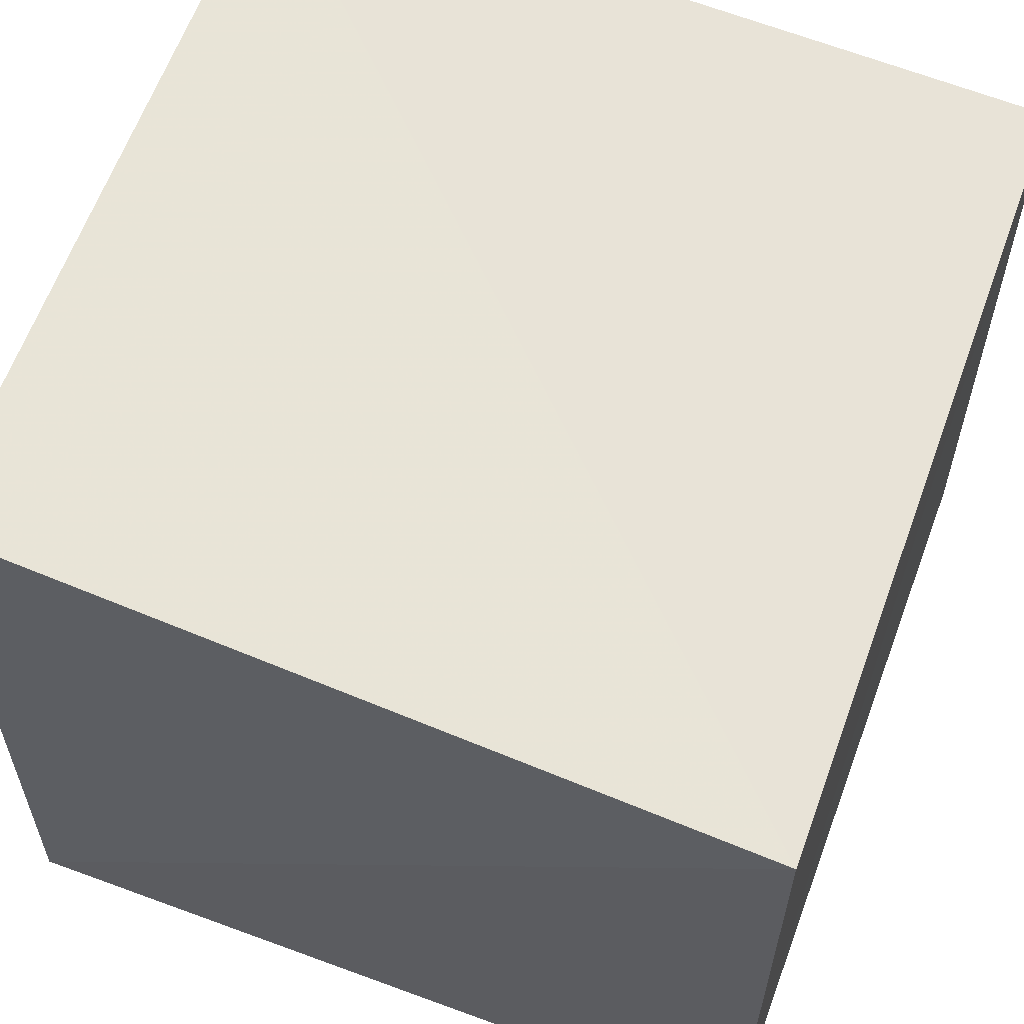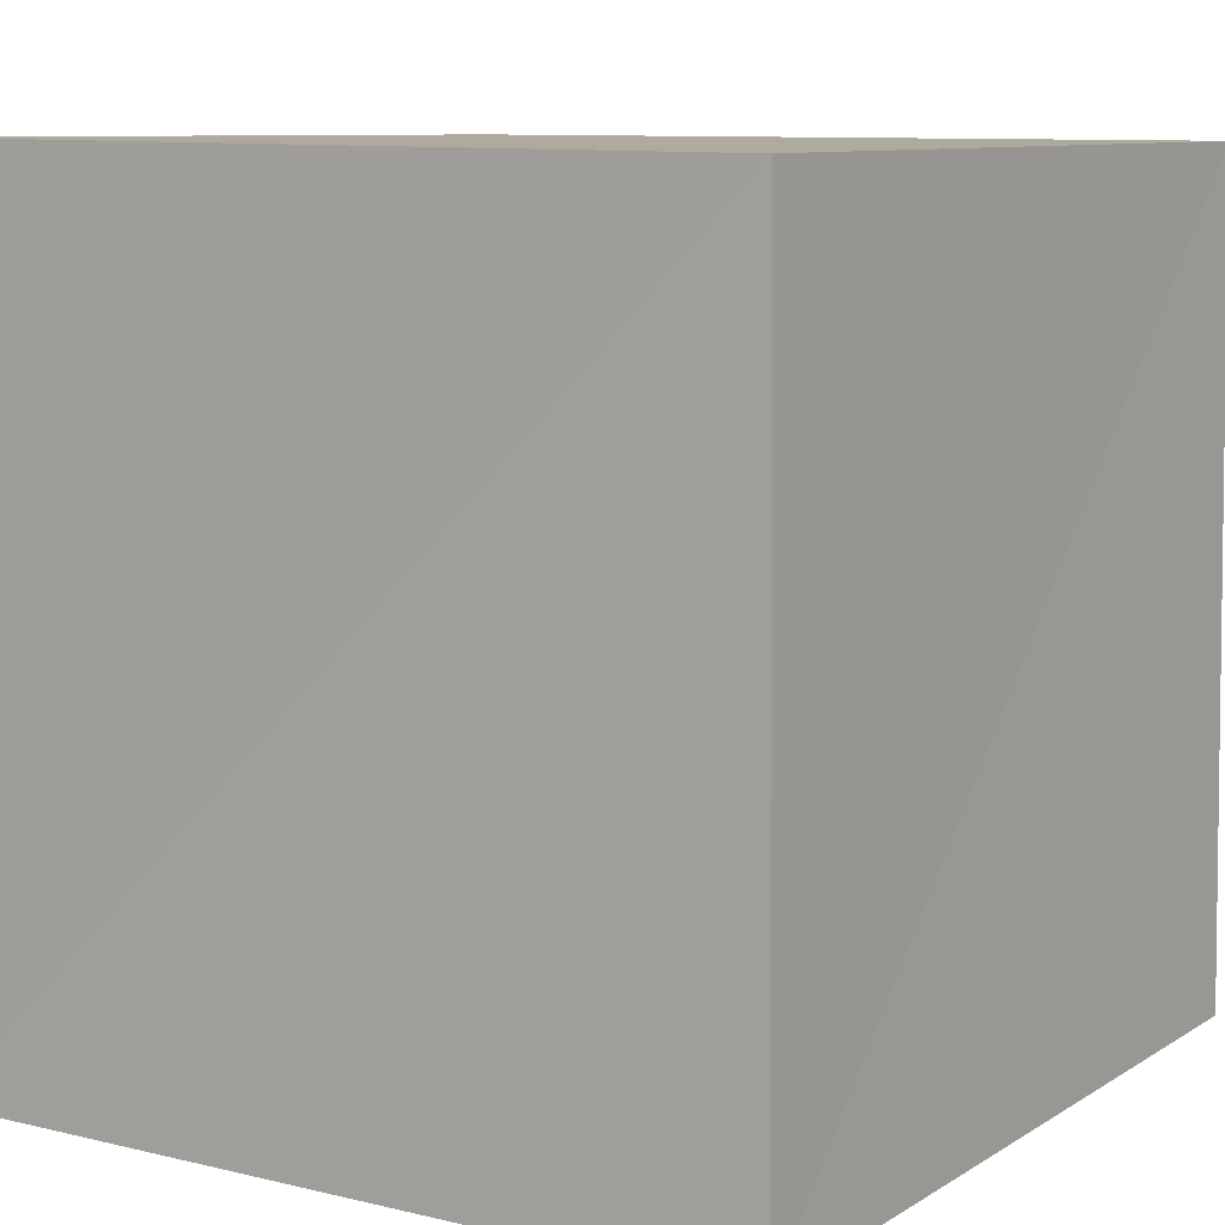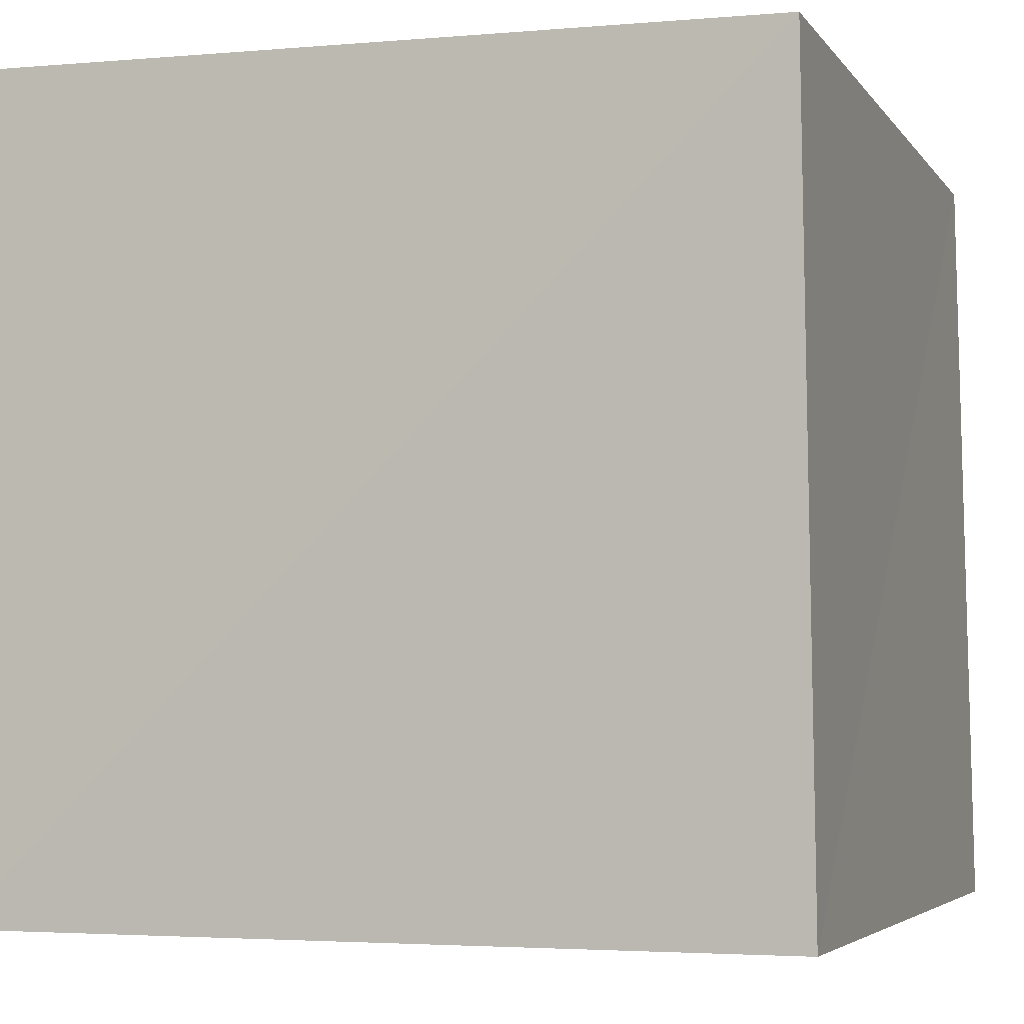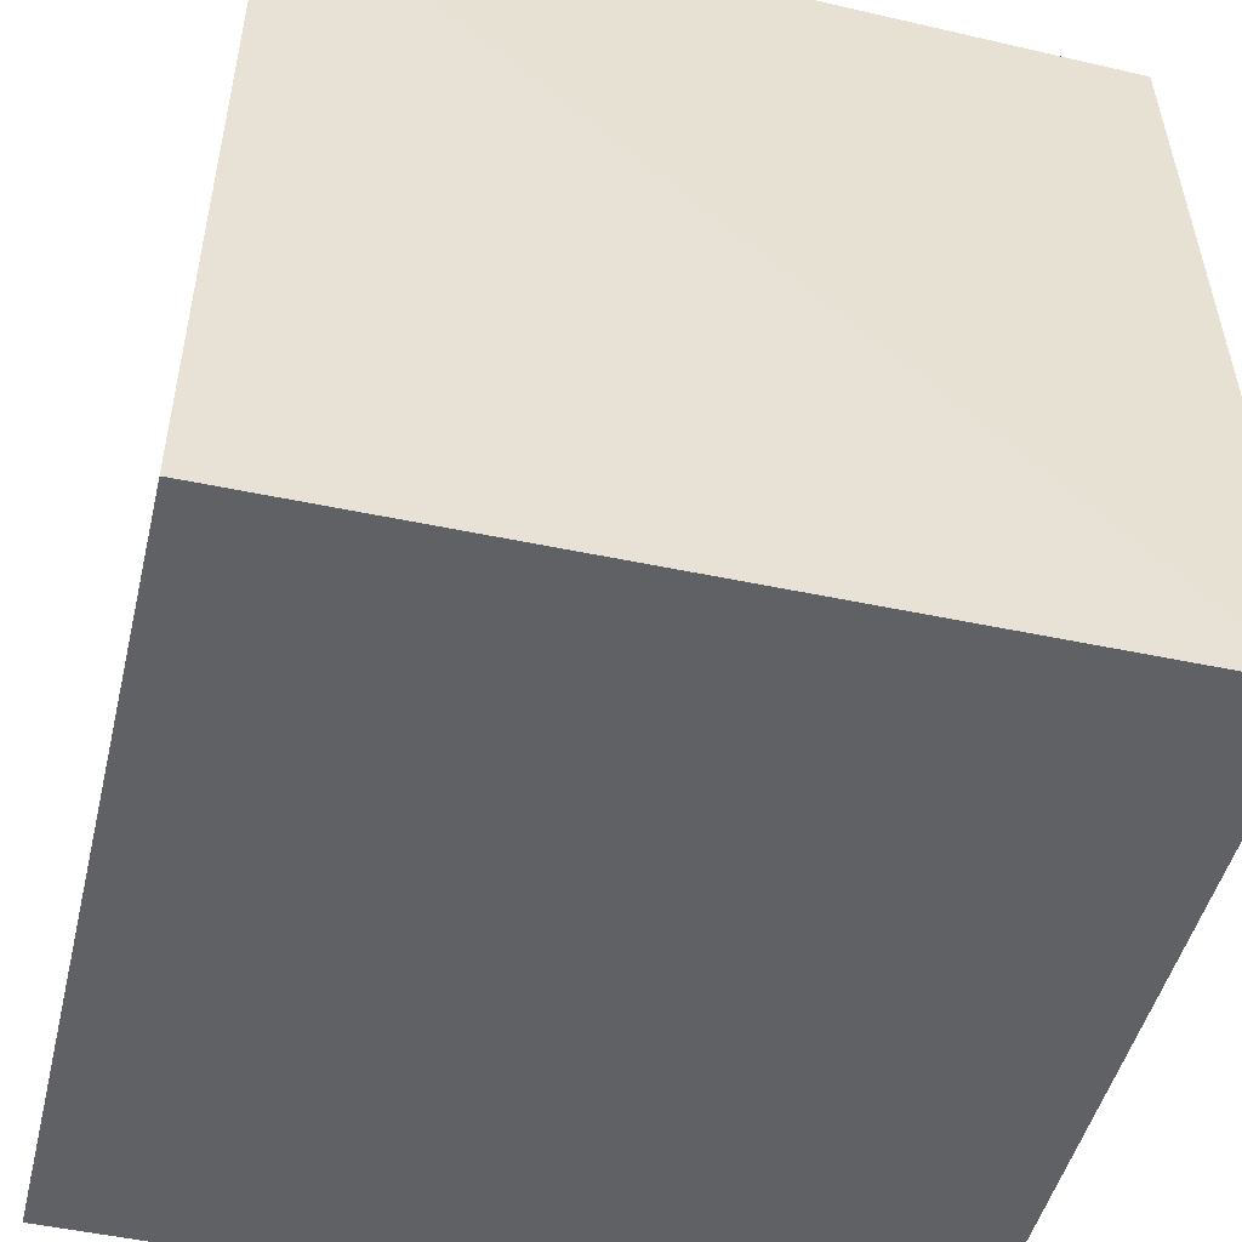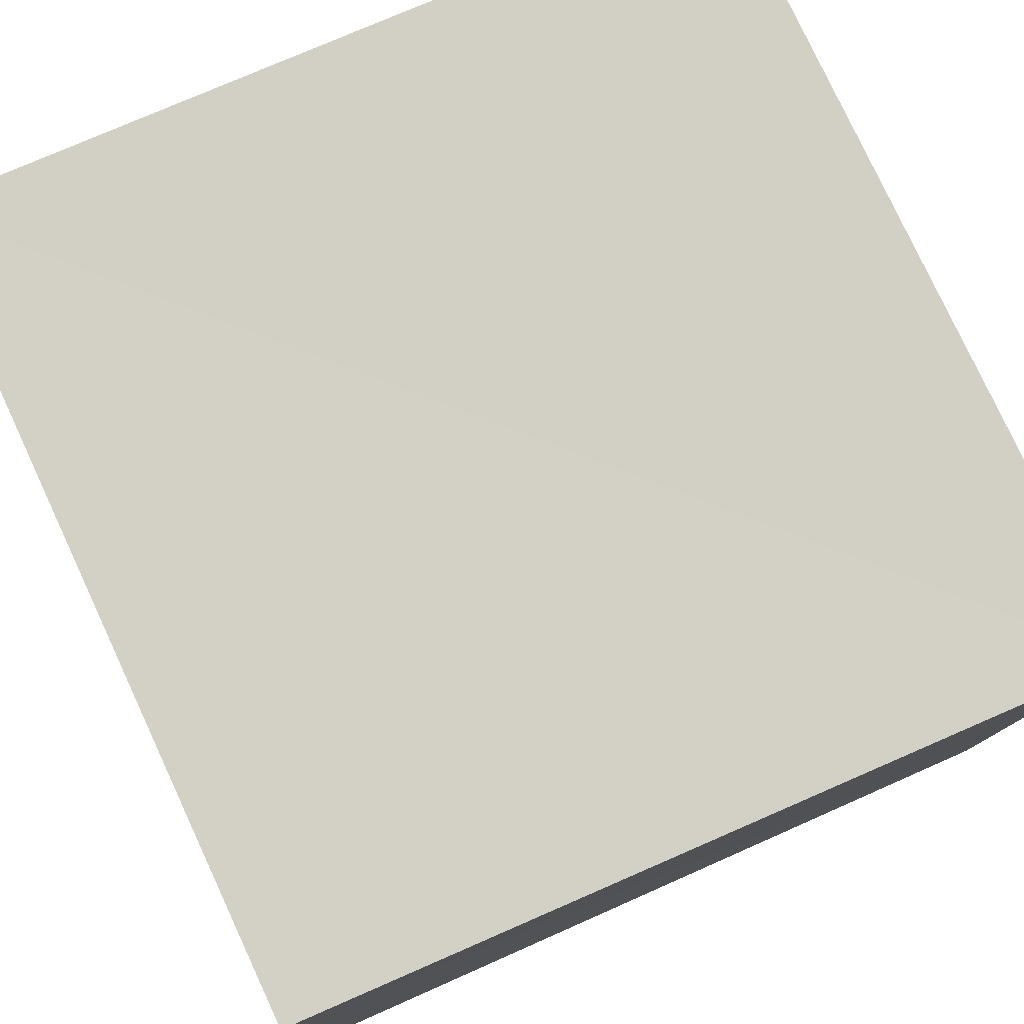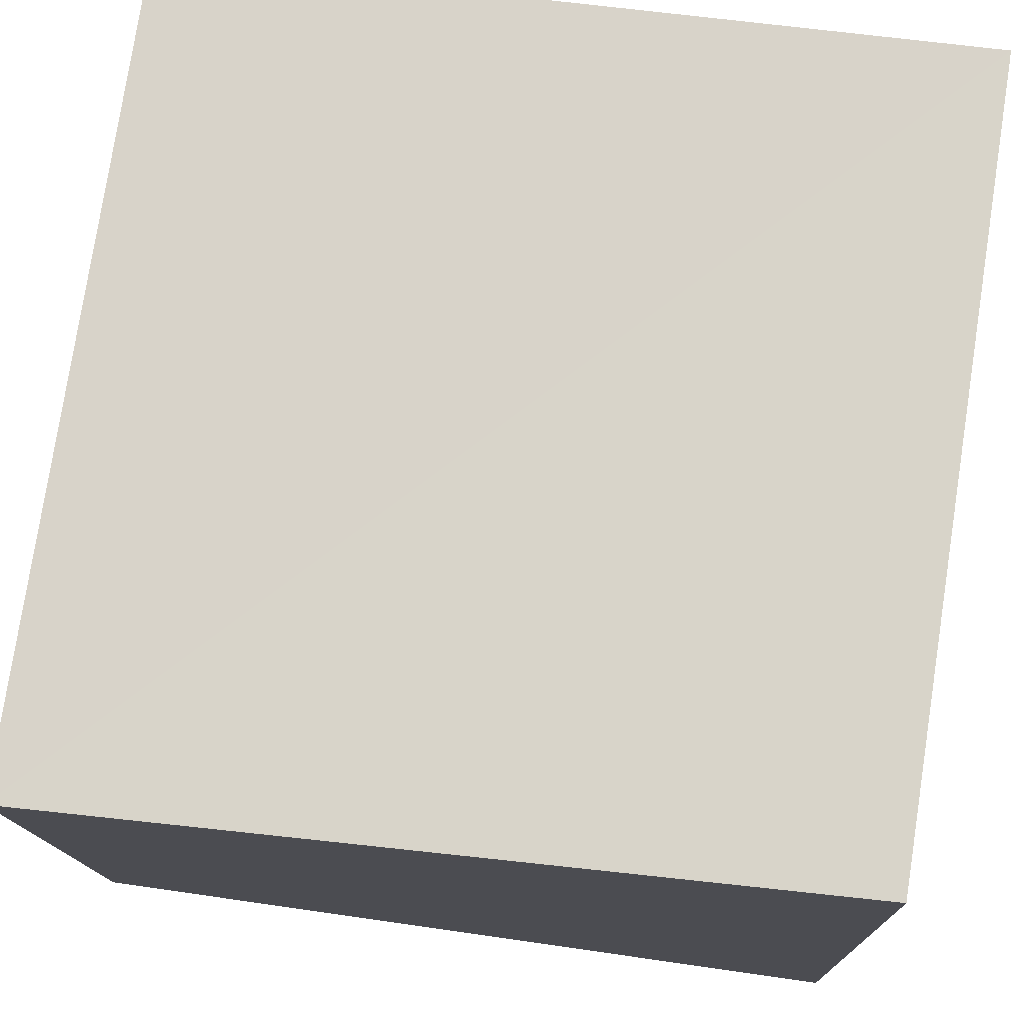
<metadata>
{"format":"obj","ext":"obj","renderer":"f3d","projection":"perspective","resolution":1024,"background":"white","views":[{"elev":62.8,"azim":-69.2,"up":"+Y"},{"elev":8.4,"azim":122.4,"up":"+Z"},{"elev":-4.1,"azim":-70.6,"up":"+Y"},{"elev":-48.6,"azim":166.3,"up":"+Y"},{"elev":79.8,"azim":65.9,"up":"+Y"},{"elev":76.5,"azim":-172.3,"up":"+Y"}]}
</metadata>
<code>
v  -0.000628  0  -0.000628
v  1.004  0  0.005849
v  0.9952  0.9797  -0.006033
v  0.01917  1.003  0.01917
v  0.005849  0  1.004
v  0.9986  0  0.9986
v  0.9839  0.9671  0.9839
v  -0.006033  0.9797  0.9952
f 3 1 2
f 5 7 6
f 1 3 4
f 1 6 2
f 7 5 8
f 2 7 3
f 6 1 5
f 3 8 4
f 7 2 6
f 1 8 5
f 8 3 7
f 8 1 4

</code>
